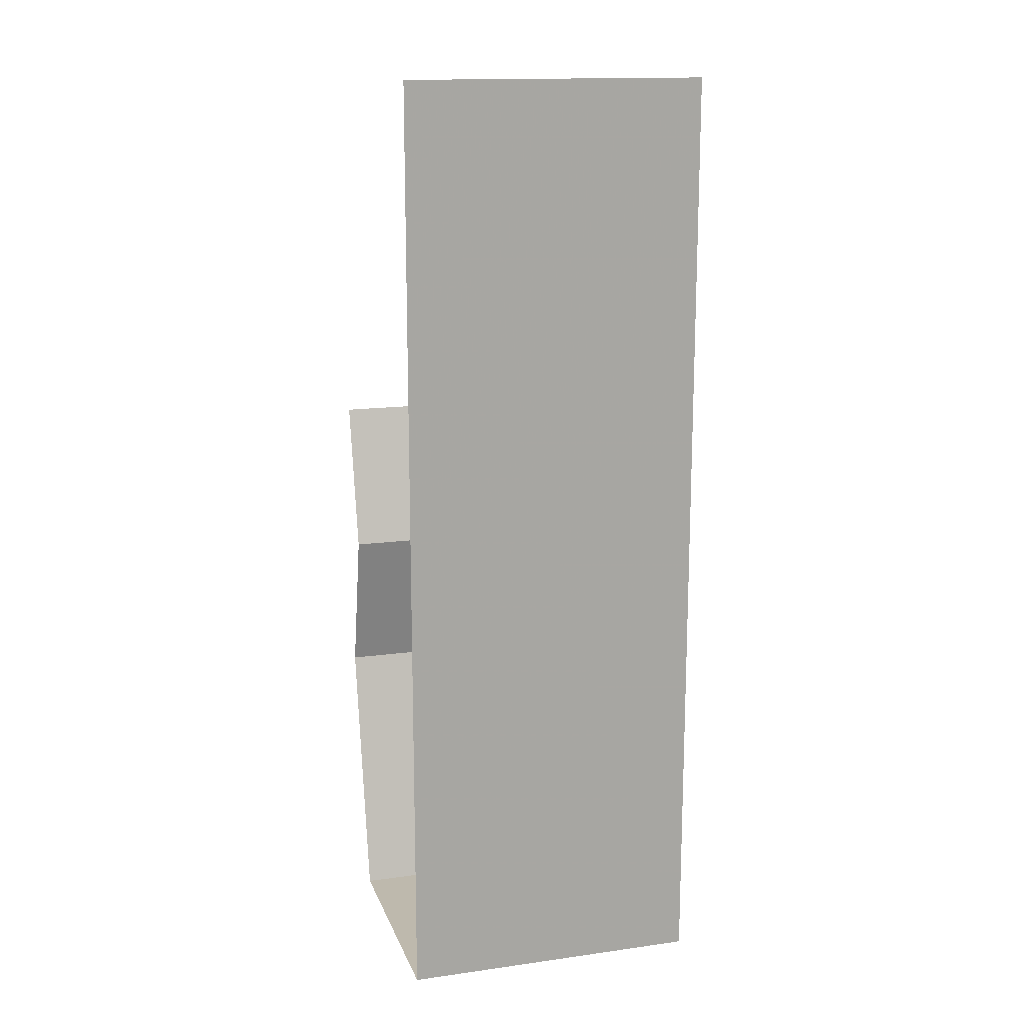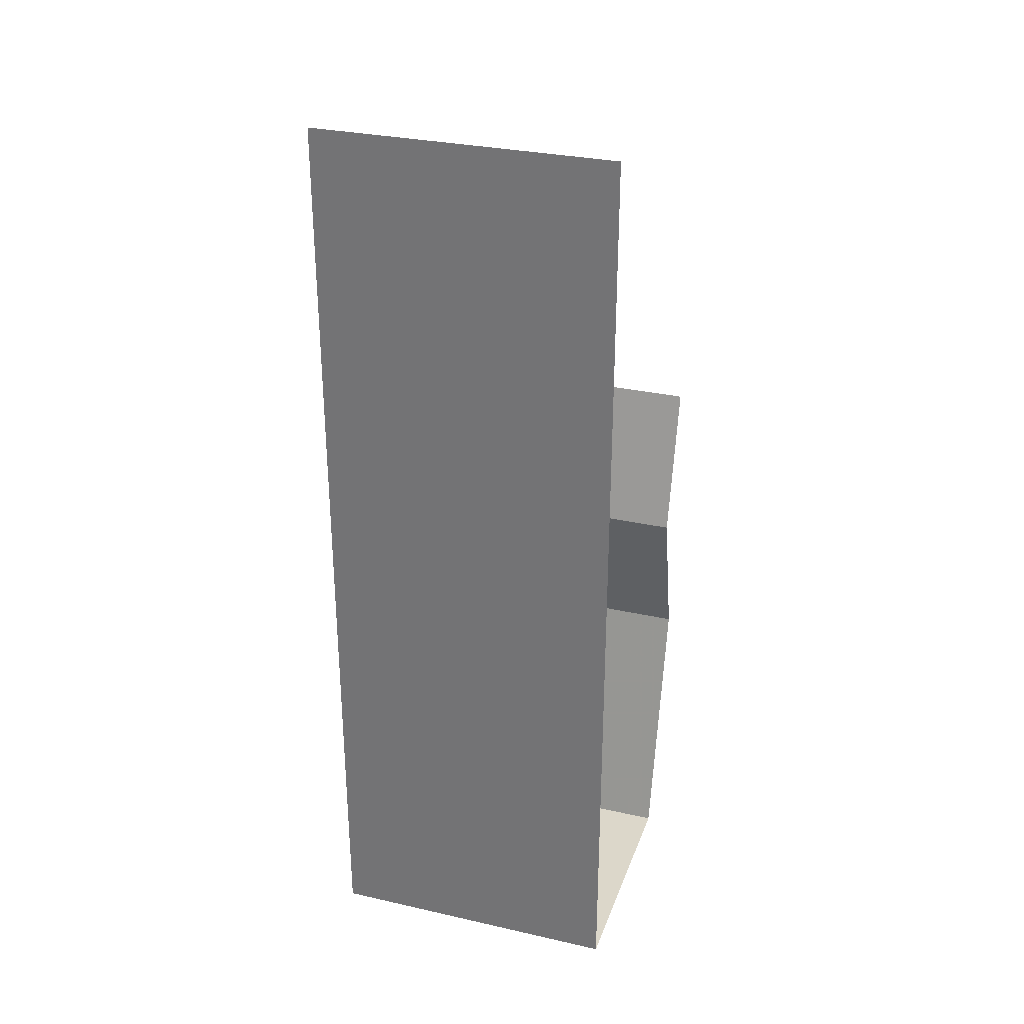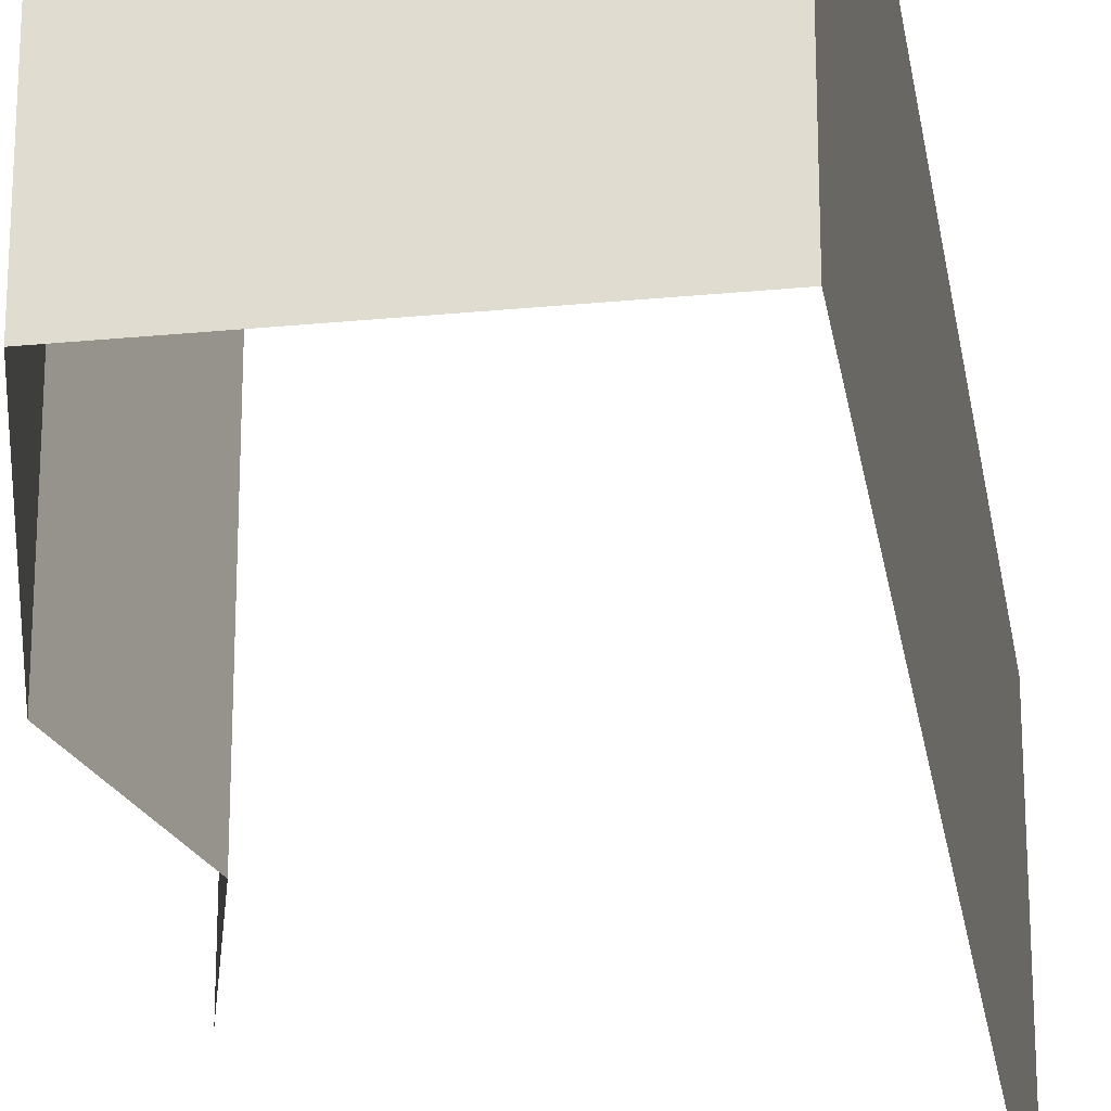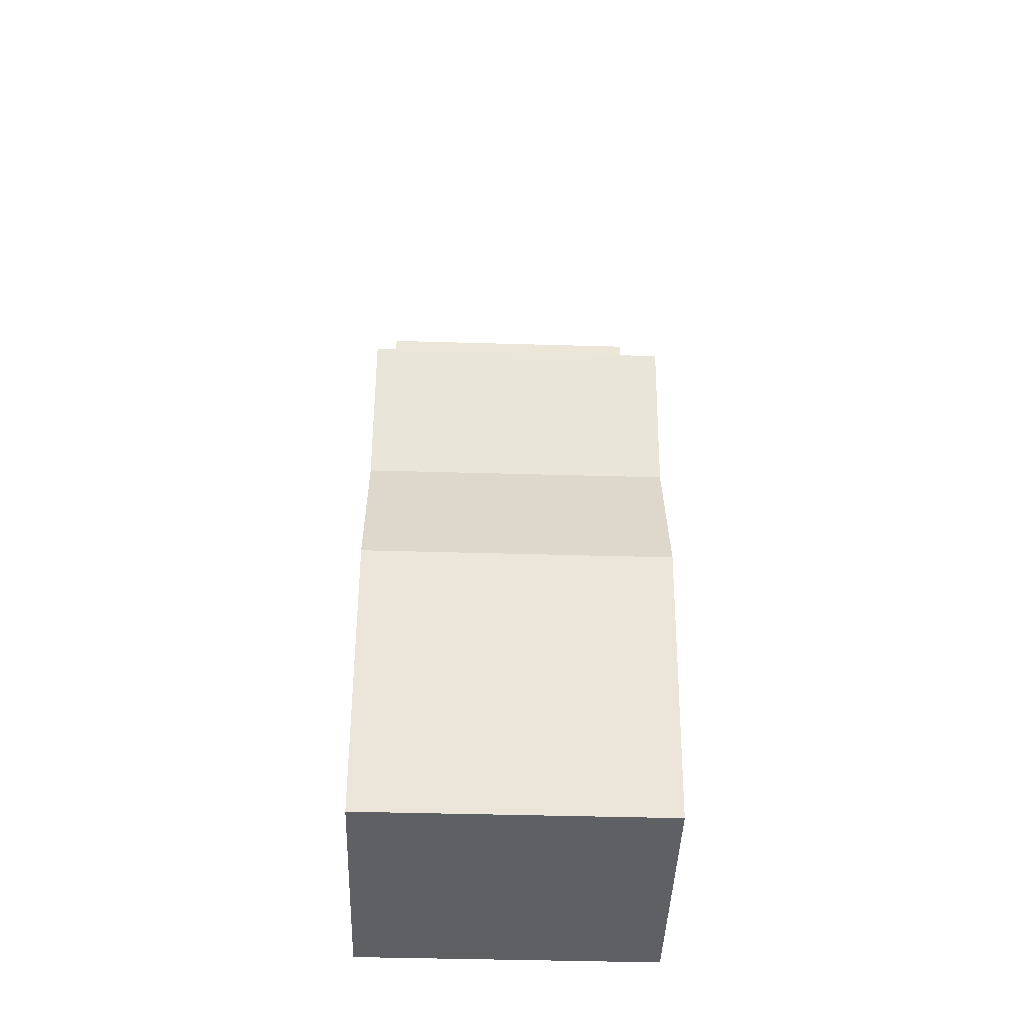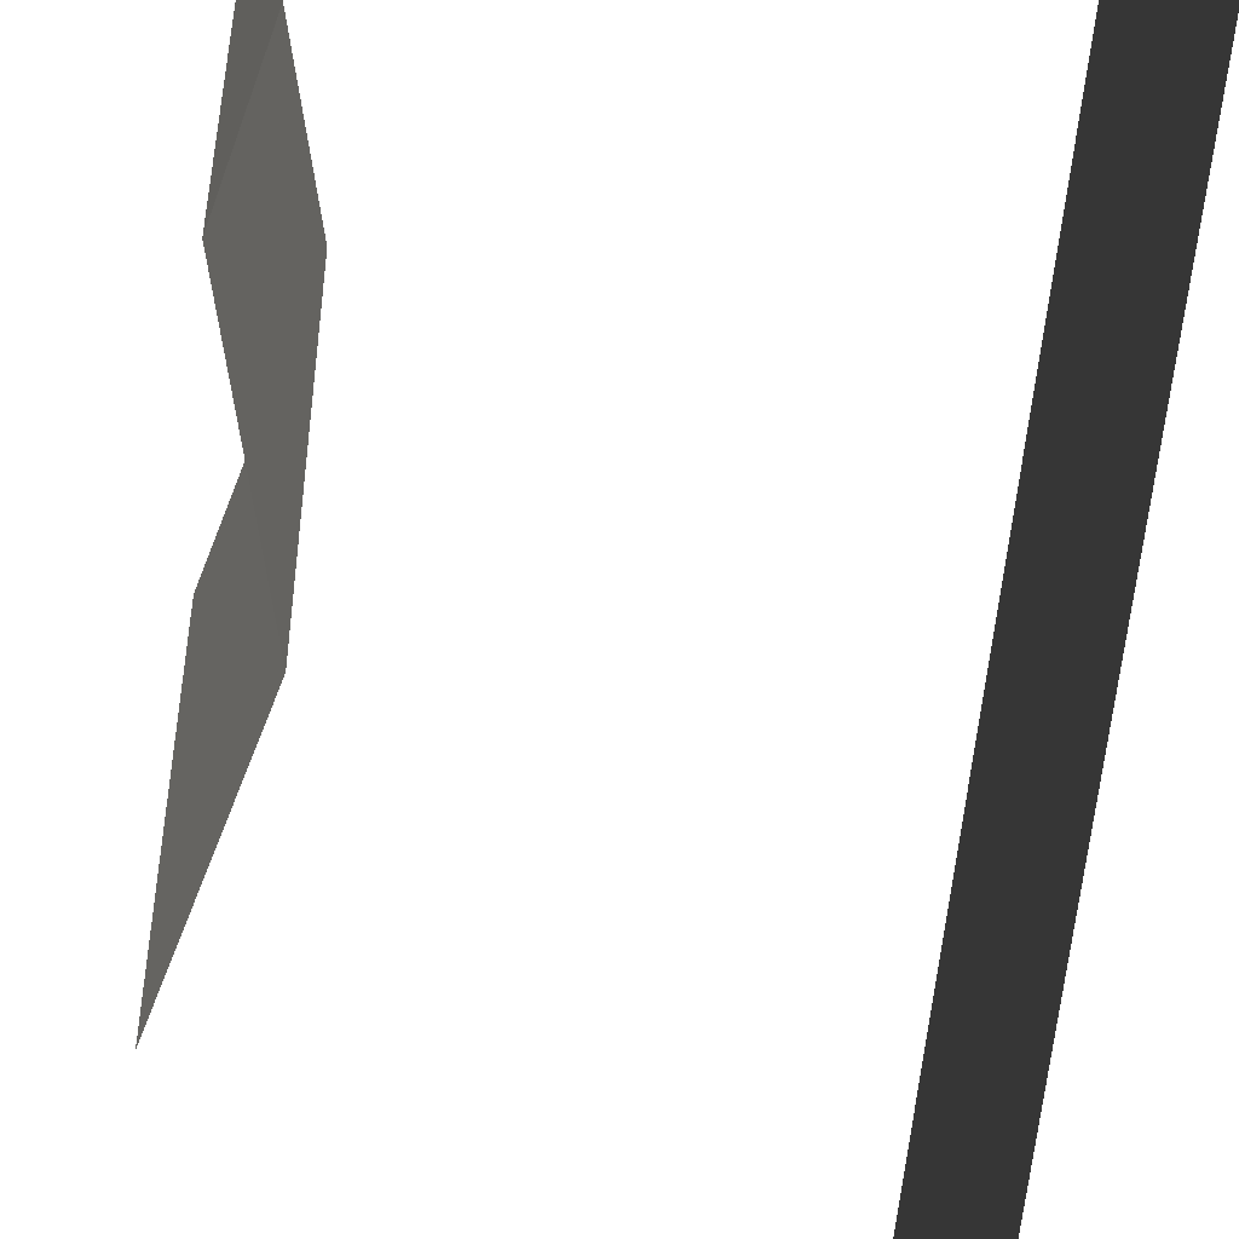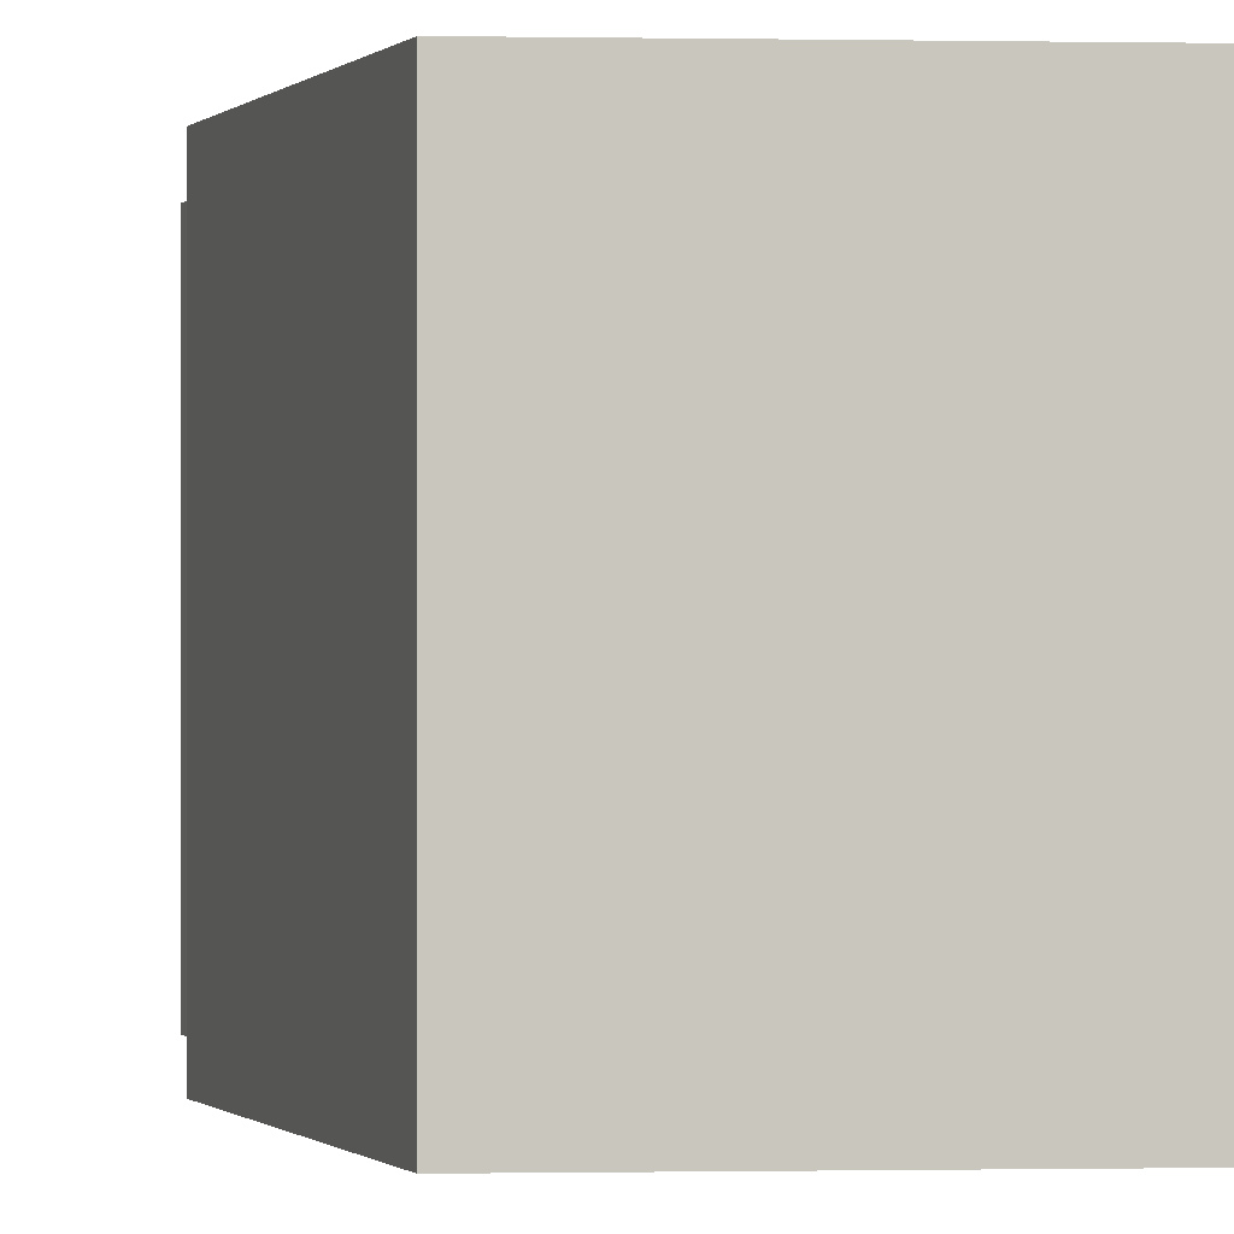
<metadata>
{"format":"obj","ext":"obj","renderer":"f3d","projection":"perspective","resolution":1024,"background":"white","views":[{"elev":15.1,"azim":73.6,"up":"+Y"},{"elev":30.4,"azim":108.1,"up":"+Y"},{"elev":-25.9,"azim":8.8,"up":"+Z"},{"elev":-44.9,"azim":-91.9,"up":"+Y"},{"elev":-59.7,"azim":-6.3,"up":"+Z"},{"elev":-0.4,"azim":-4.7,"up":"+Z"}]}
</metadata>
<code>
o wall/cave_wall/straight
v -64 0 64
v -64 0 -64
v -48 -64 -64
v -48 -64 64
v -64 -128 -64
v -64 -128 64
v -39 -240 -64
v -39 -240 64
v 64 -240 64
v 64 -240 -64
v 64 160 64
v 64 160 -64
f 1 2 3
f 1 3 4
f 4 3 5
f 4 5 6
f 6 5 7
f 6 7 8
f 8 7 9
f 9 7 10
f 9 10 11
f 11 10 12

</code>
